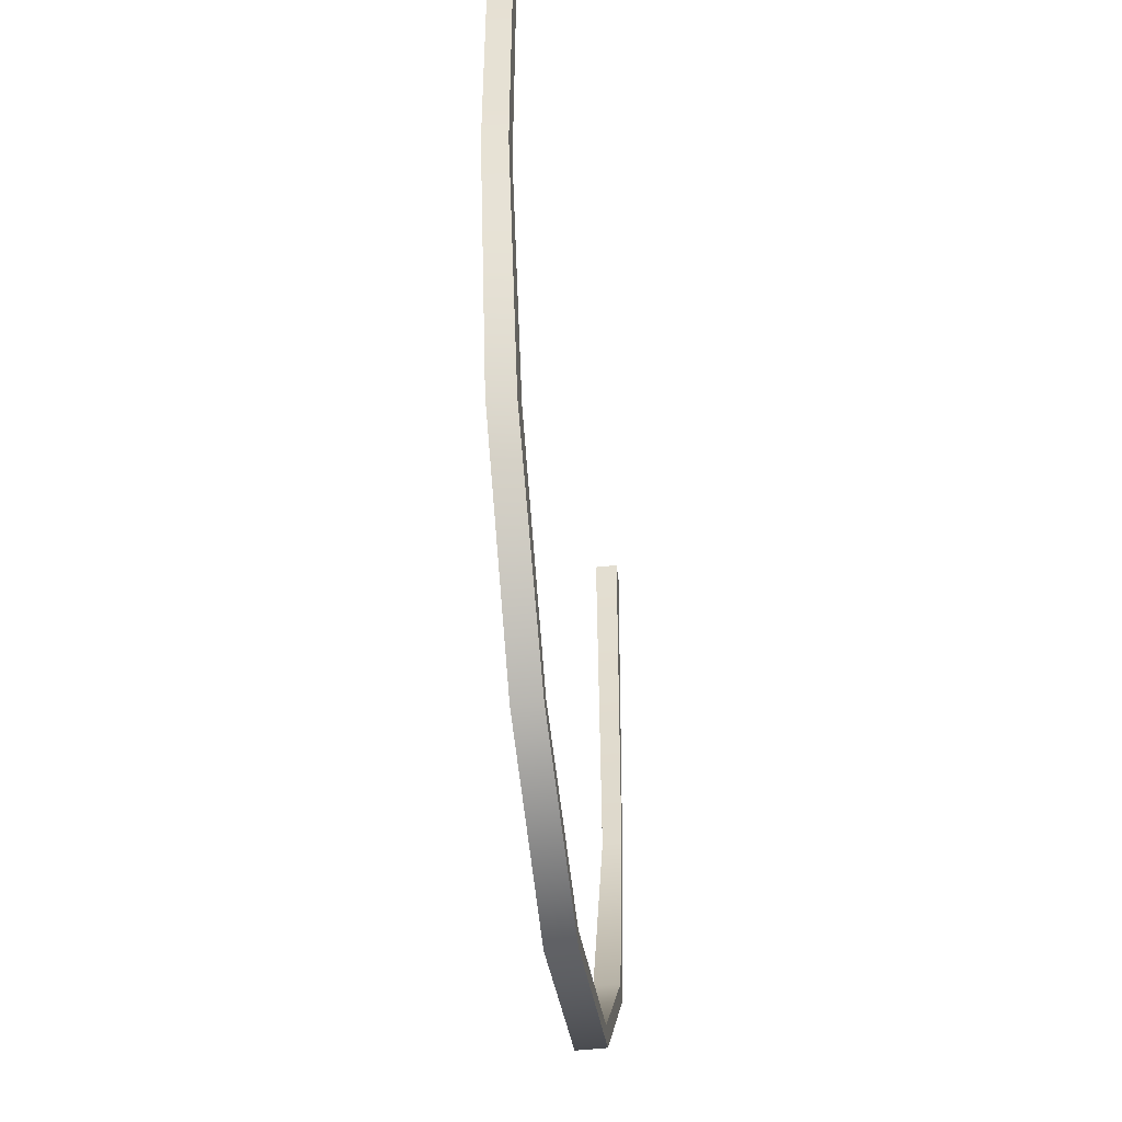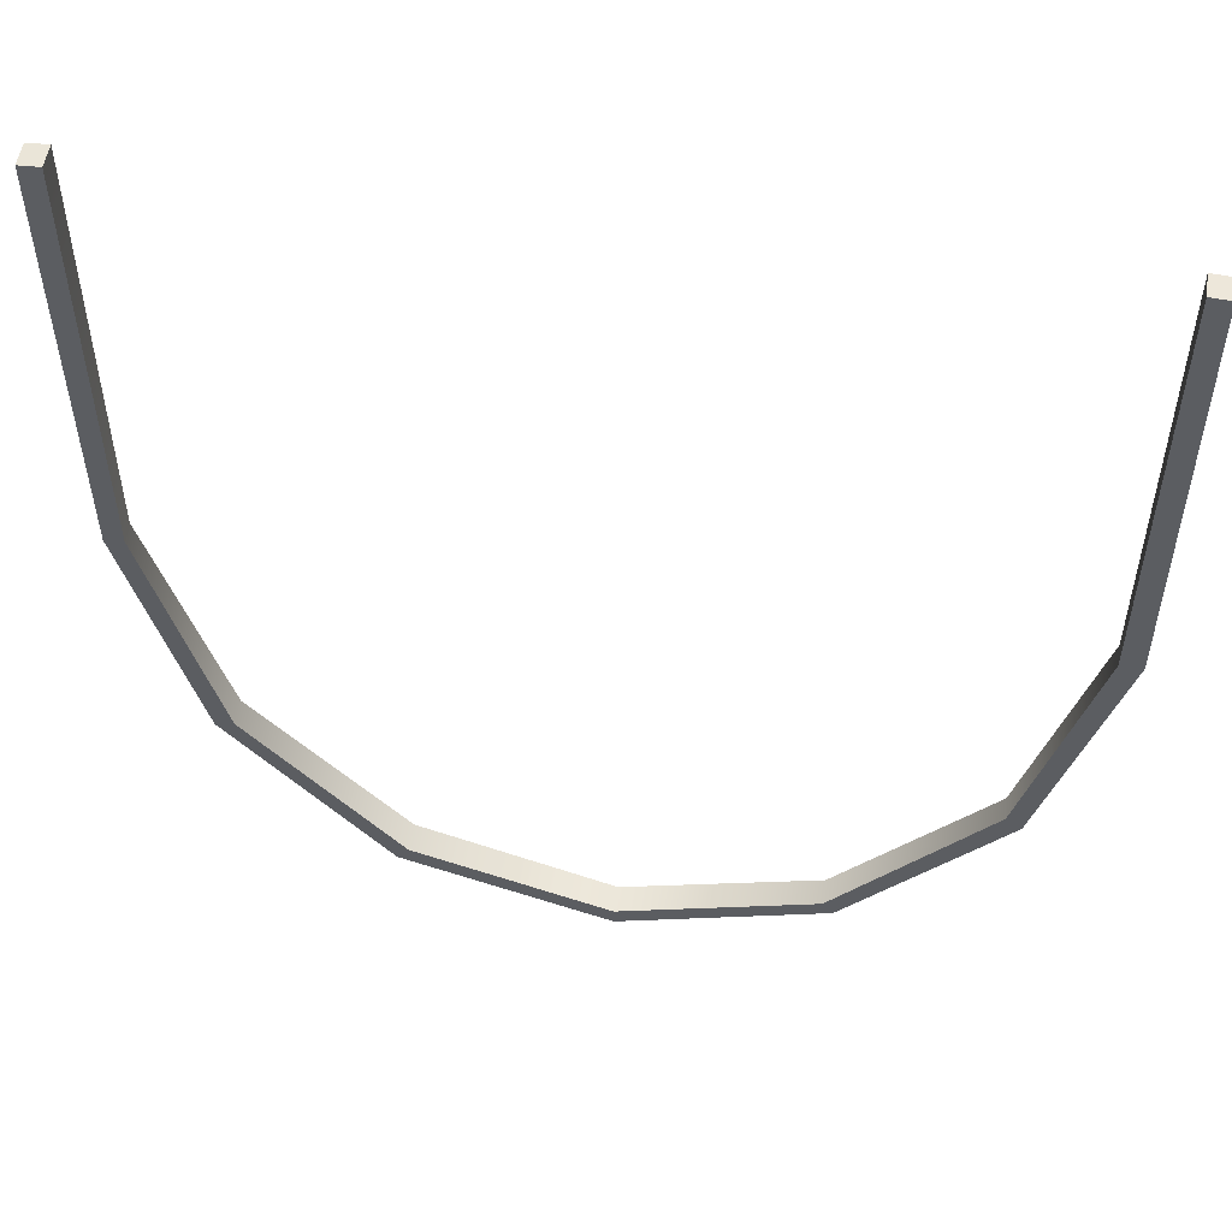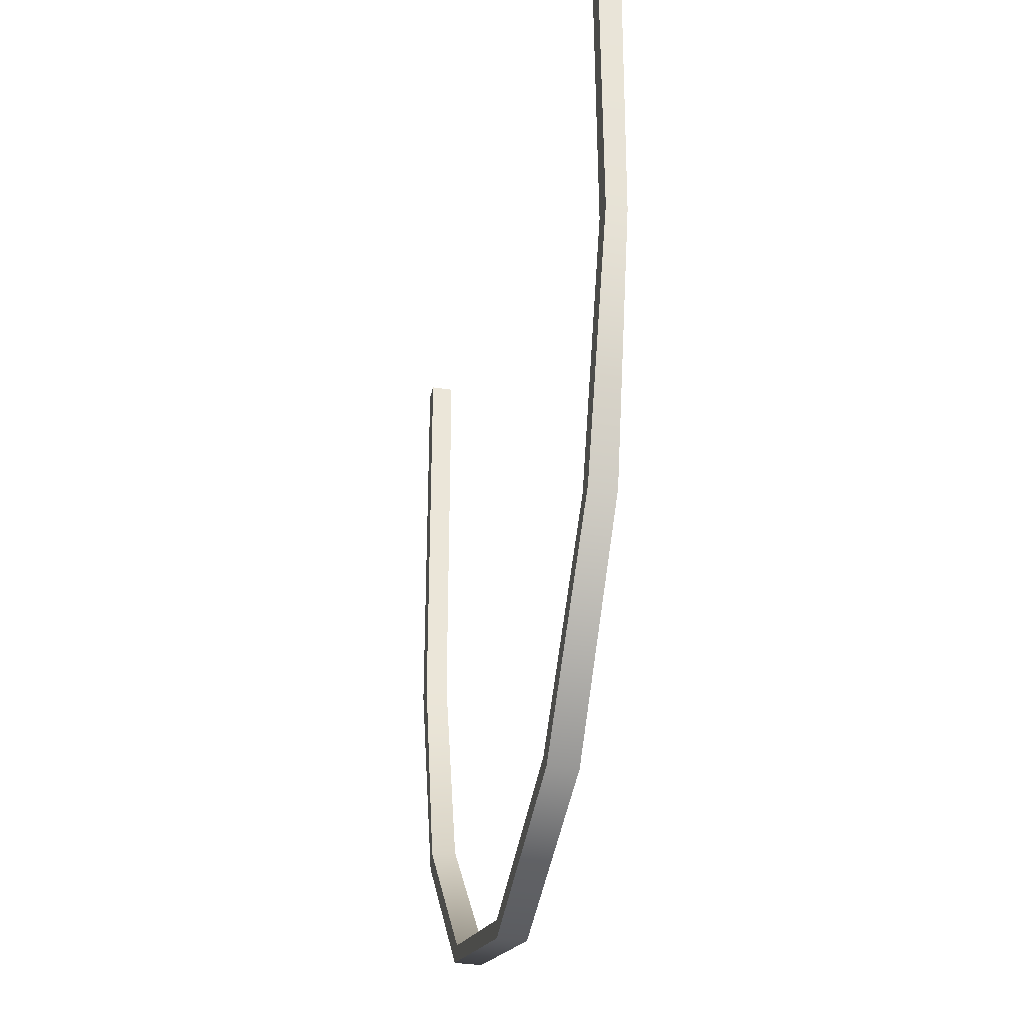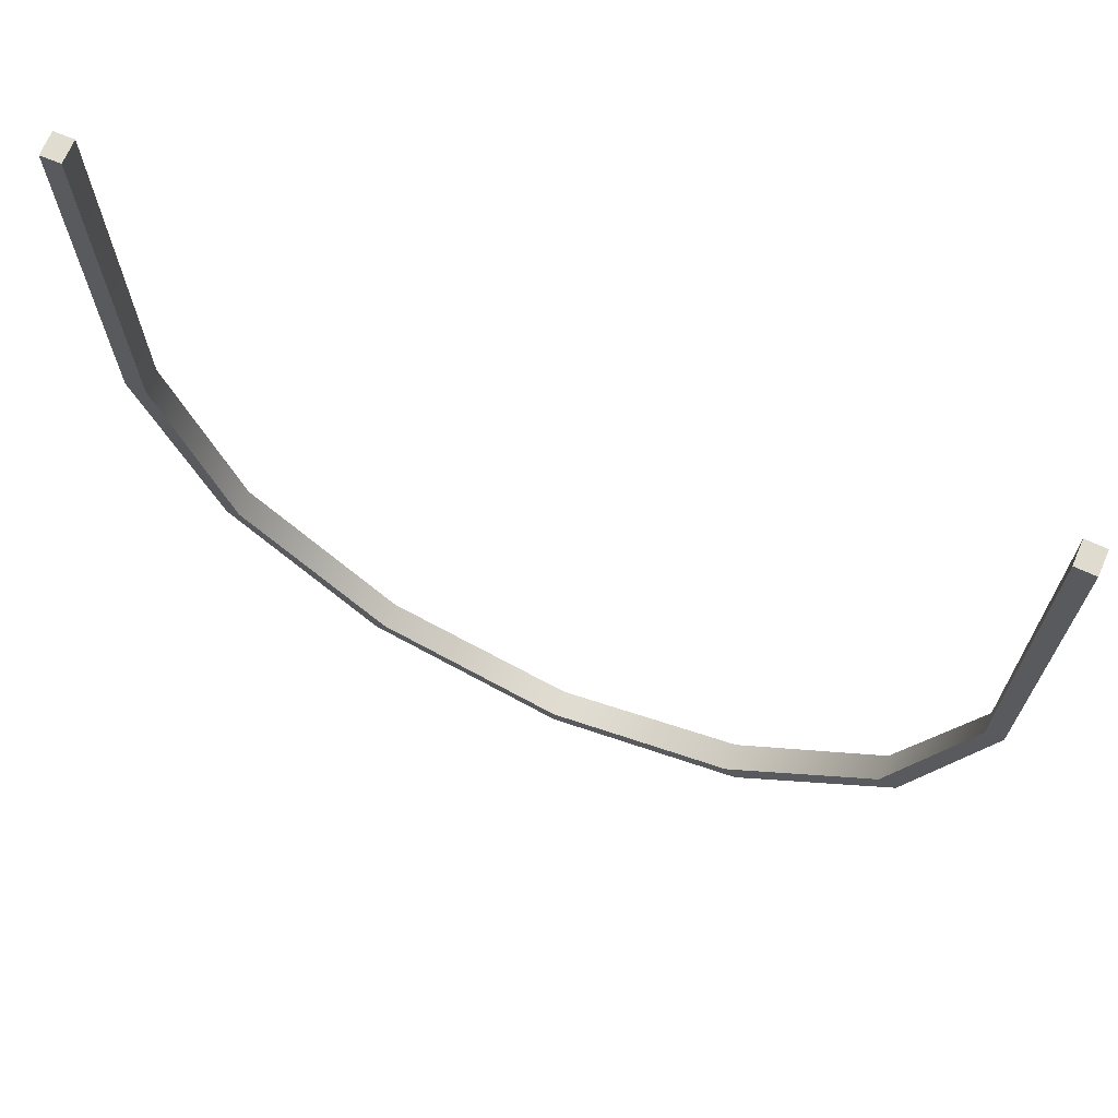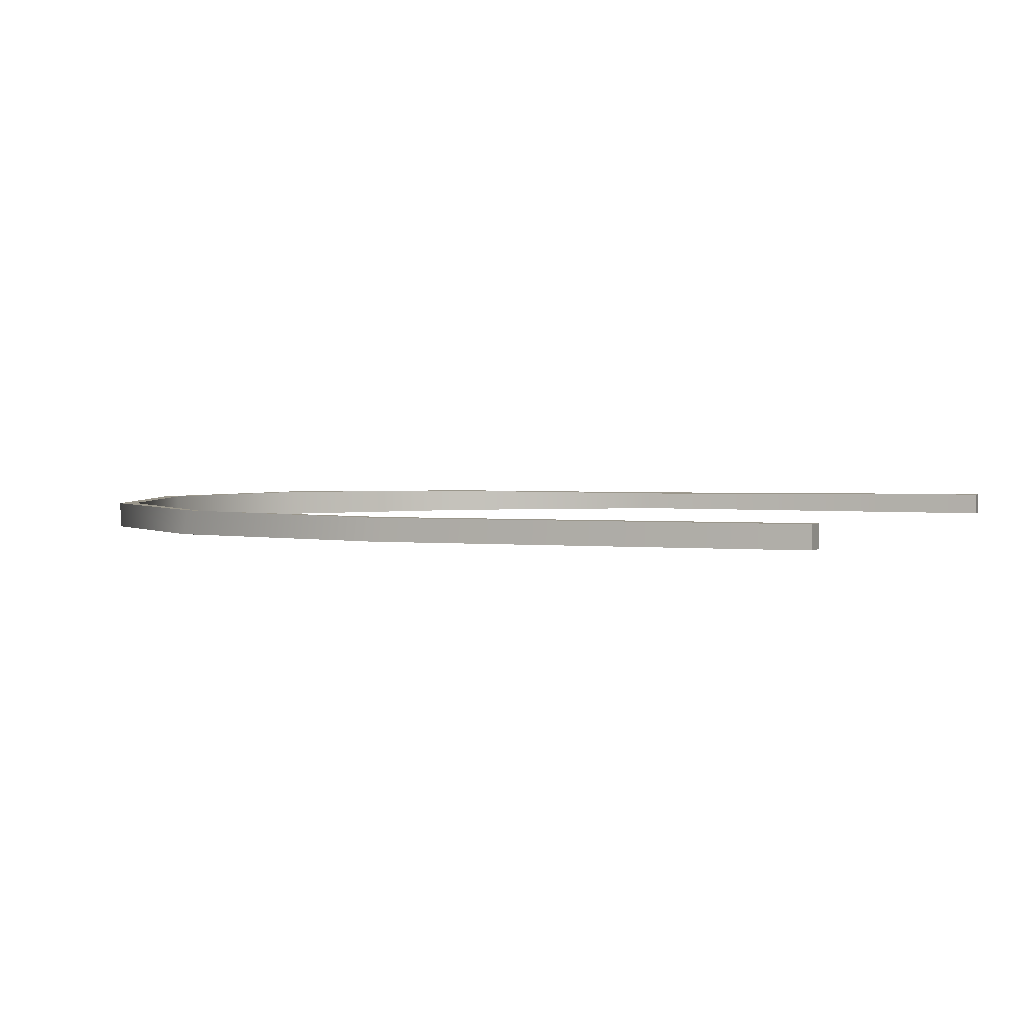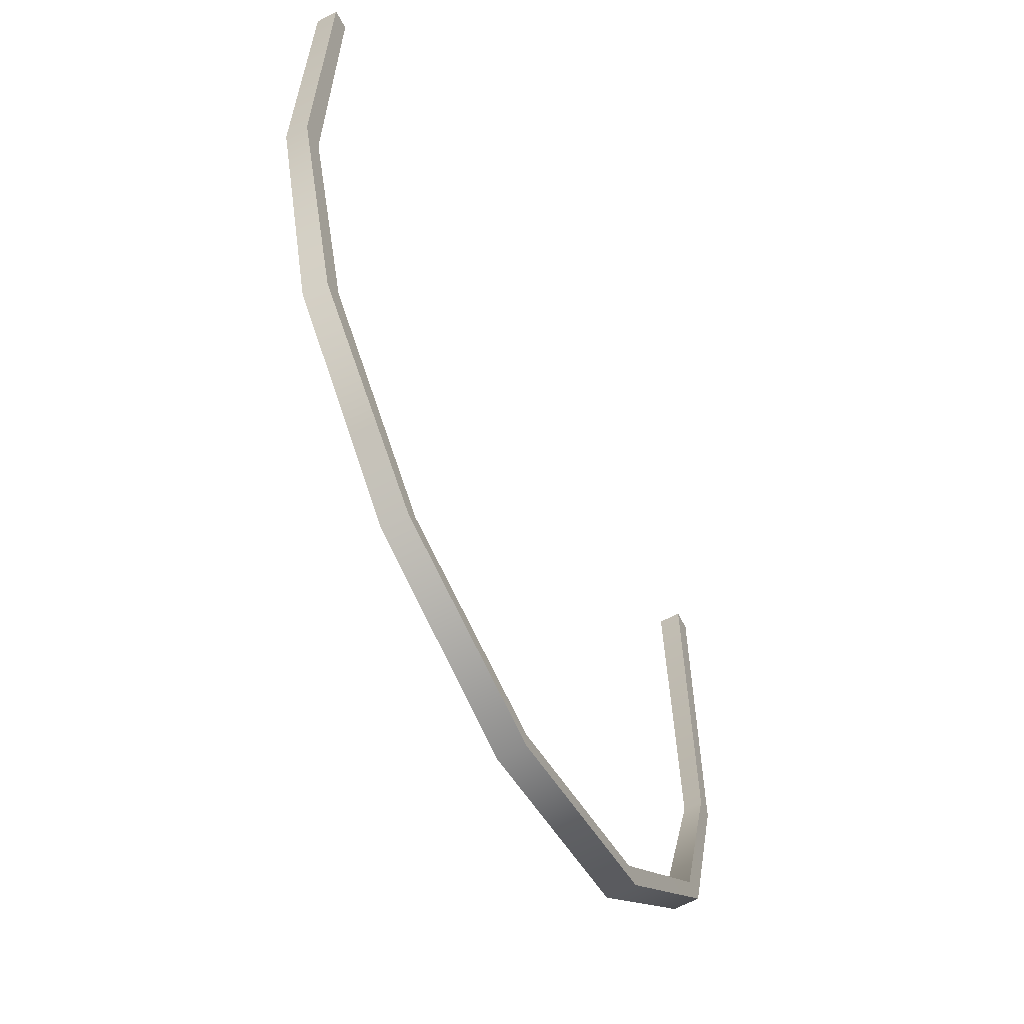
<metadata>
{"format":"obj","ext":"obj","renderer":"f3d","projection":"perspective","resolution":1024,"background":"white","views":[{"elev":-48.9,"azim":97.6,"up":"+Y"},{"elev":52.7,"azim":9.3,"up":"+Y"},{"elev":-34.3,"azim":-101.6,"up":"+Y"},{"elev":69.7,"azim":-156.0,"up":"+Y"},{"elev":1.9,"azim":111.9,"up":"+Z"},{"elev":-64.4,"azim":118.4,"up":"+Y"}]}
</metadata>
<code>
v -77.96 -0.188 2.697
v 77.99 -0.1868 1.473
v -74.31 0.001202 2.669
v 74.39 0 1.501
v -74.35 0.001202 -1.554
v 74.36 0 -2.668
v -77.99 -0.188 -1.526
v 77.96 -0.1868 -2.696
v -0.007091 -162.6 -2.486
v 0.03081 -162.6 2.46
v 0.03081 -165.8 2.46
v -0.007091 -165.8 -2.486
v 64.89 -121.9 1.833
v 62.09 -120.1 1.618
v 61.91 -120.9 -2.832
v 64.71 -122.7 -2.618
v -61.73 -121.1 -1.851
v -61.7 -121.1 2.773
v -65.02 -121.8 2.799
v -65.06 -121.8 -1.826
v -74.09 -77.39 2.22
v -77.38 -77.51 2.425
v -77.52 -77.39 -1.082
v -74.23 -77.27 -1.288
v -36.96 -154.2 2.832
v -34.87 -151.5 2.816
v -34.91 -151.5 -2.306
v -37 -154.2 -2.29
v 34.99 -151.6 -2.629
v 35.02 -151.6 2.066
v 36.94 -154.1 2.051
v 36.9 -154.1 -2.644
v 77.74 -77.64 -2.664
v 77.75 -77.14 1.462
v 73.92 -77.14 1.475
v 73.9 -77.64 -2.652
f 30 31 13 14
f 29 30 14 15
f 32 29 15 16
f 31 32 16 13
f 2 8 6 4
f 7 1 3 5
f 17 18 26 27
f 18 19 25 26
f 19 20 28 25
f 20 17 27 28
f 14 13 34 35
f 15 14 35 36
f 16 15 36 33
f 13 16 33 34
f 24 21 18 17
f 21 22 19 18
f 22 23 20 19
f 23 24 17 20
f 1 22 21 3
f 7 23 22 1
f 5 24 23 7
f 3 21 24 5
f 26 25 11 10
f 27 26 10 9
f 28 27 9 12
f 25 28 12 11
f 9 10 30 29
f 10 11 31 30
f 11 12 32 31
f 12 9 29 32
f 34 33 8 2
f 35 34 2 4
f 36 35 4 6
f 33 36 6 8

</code>
